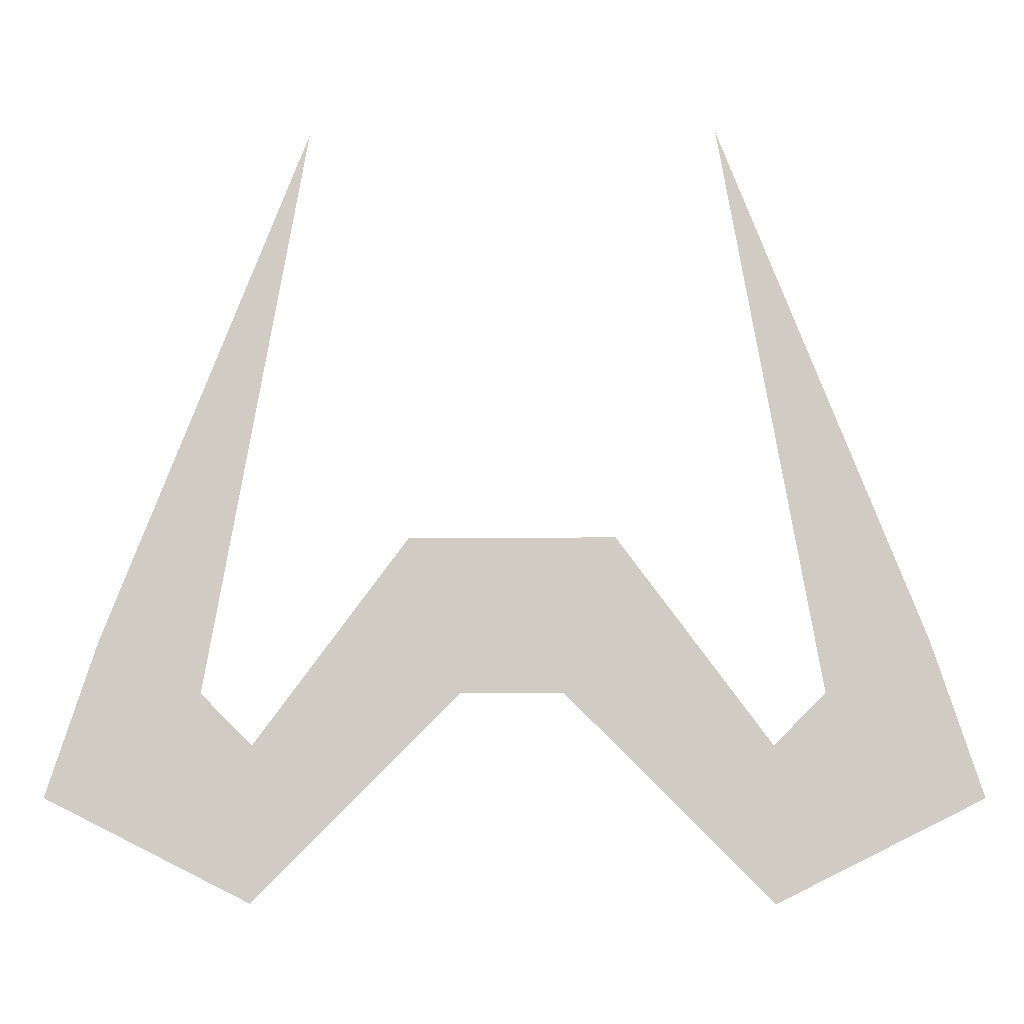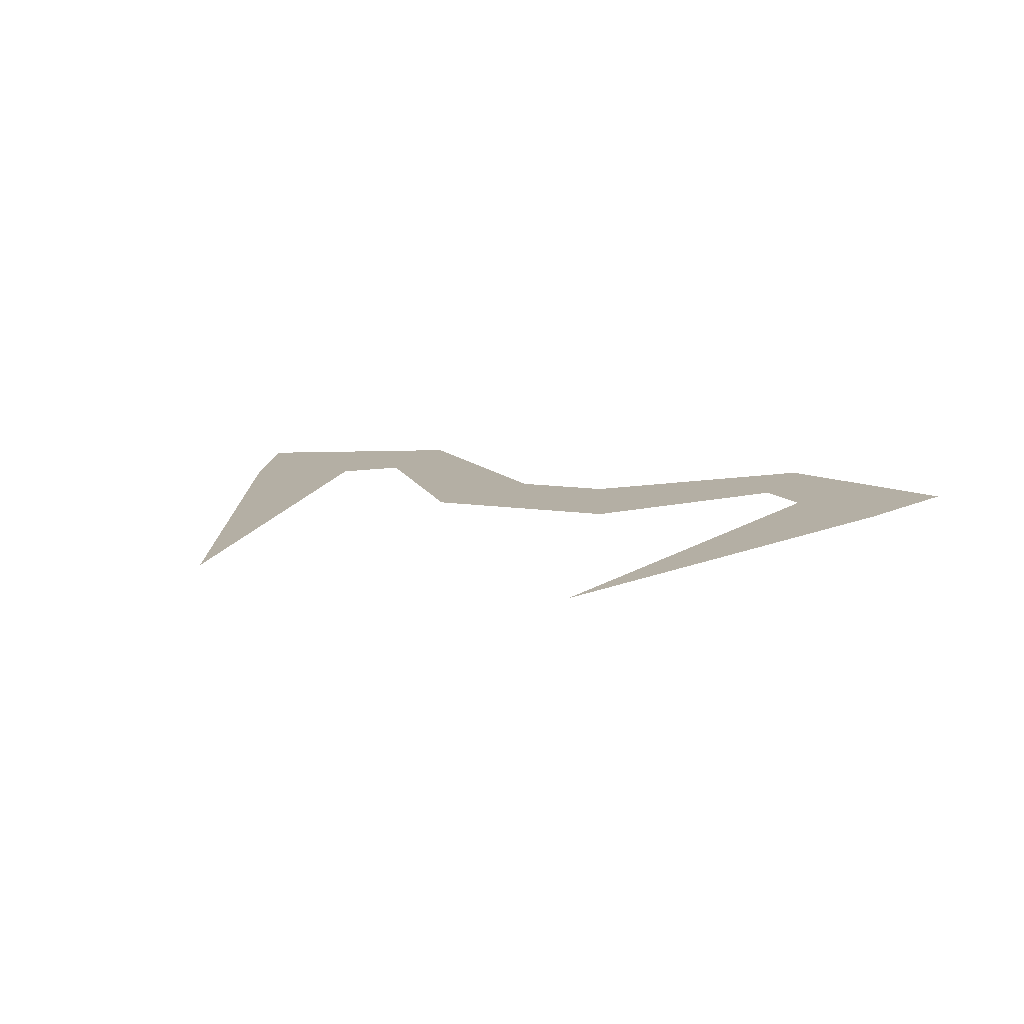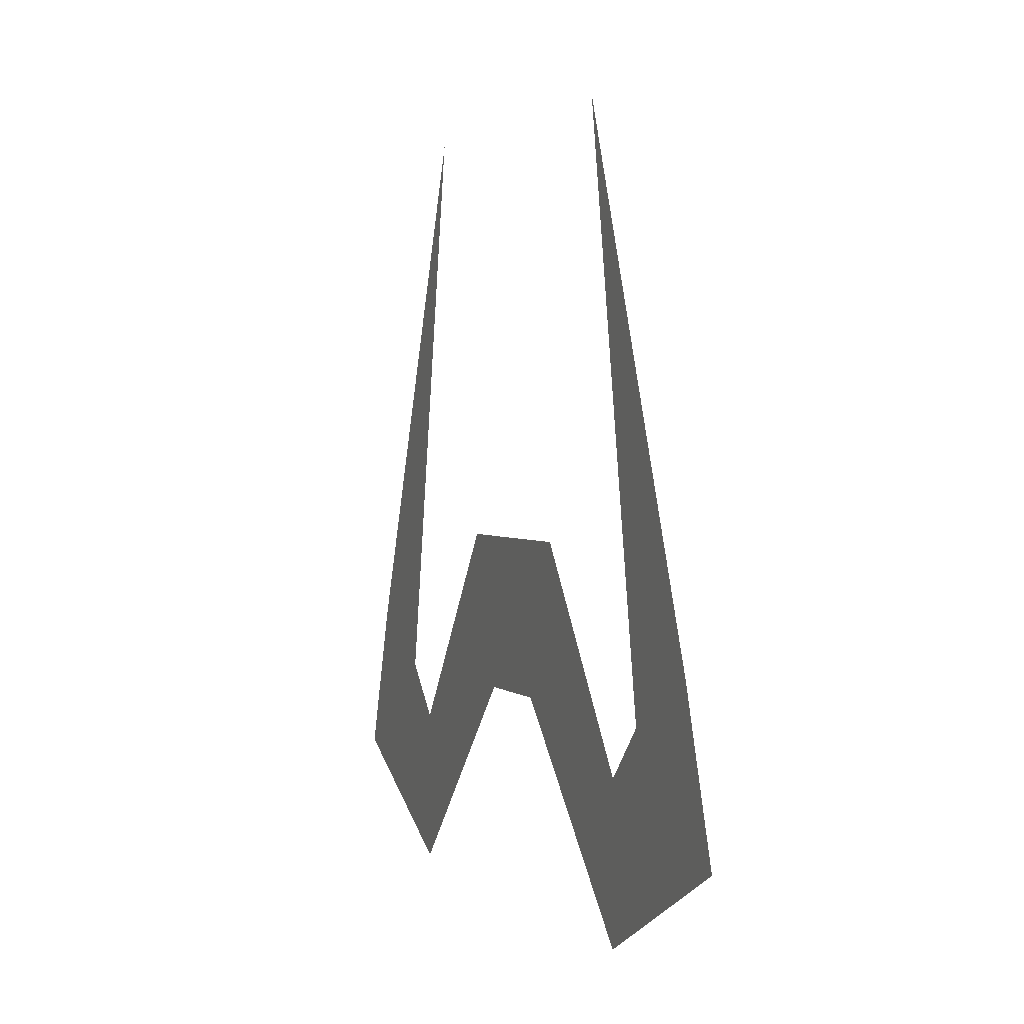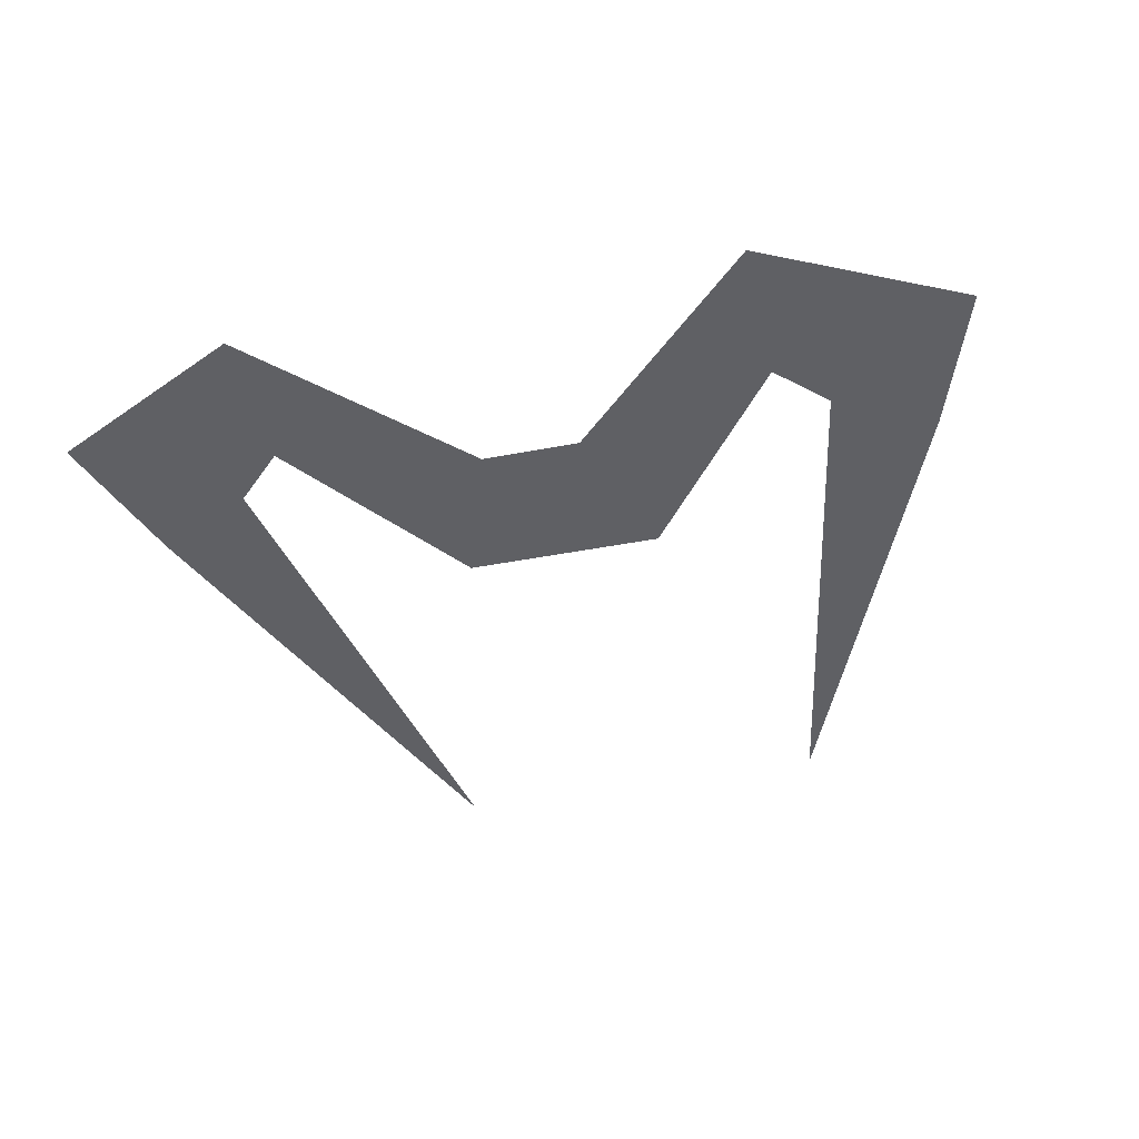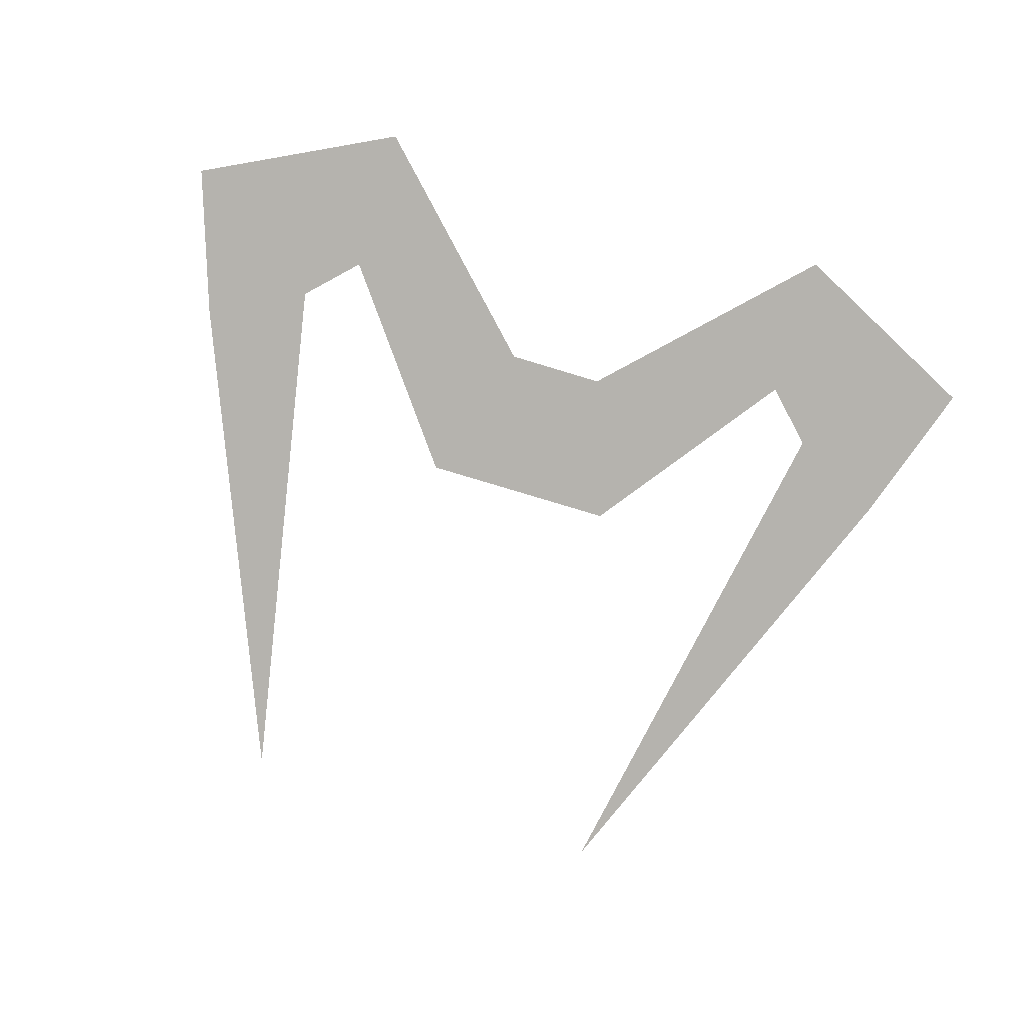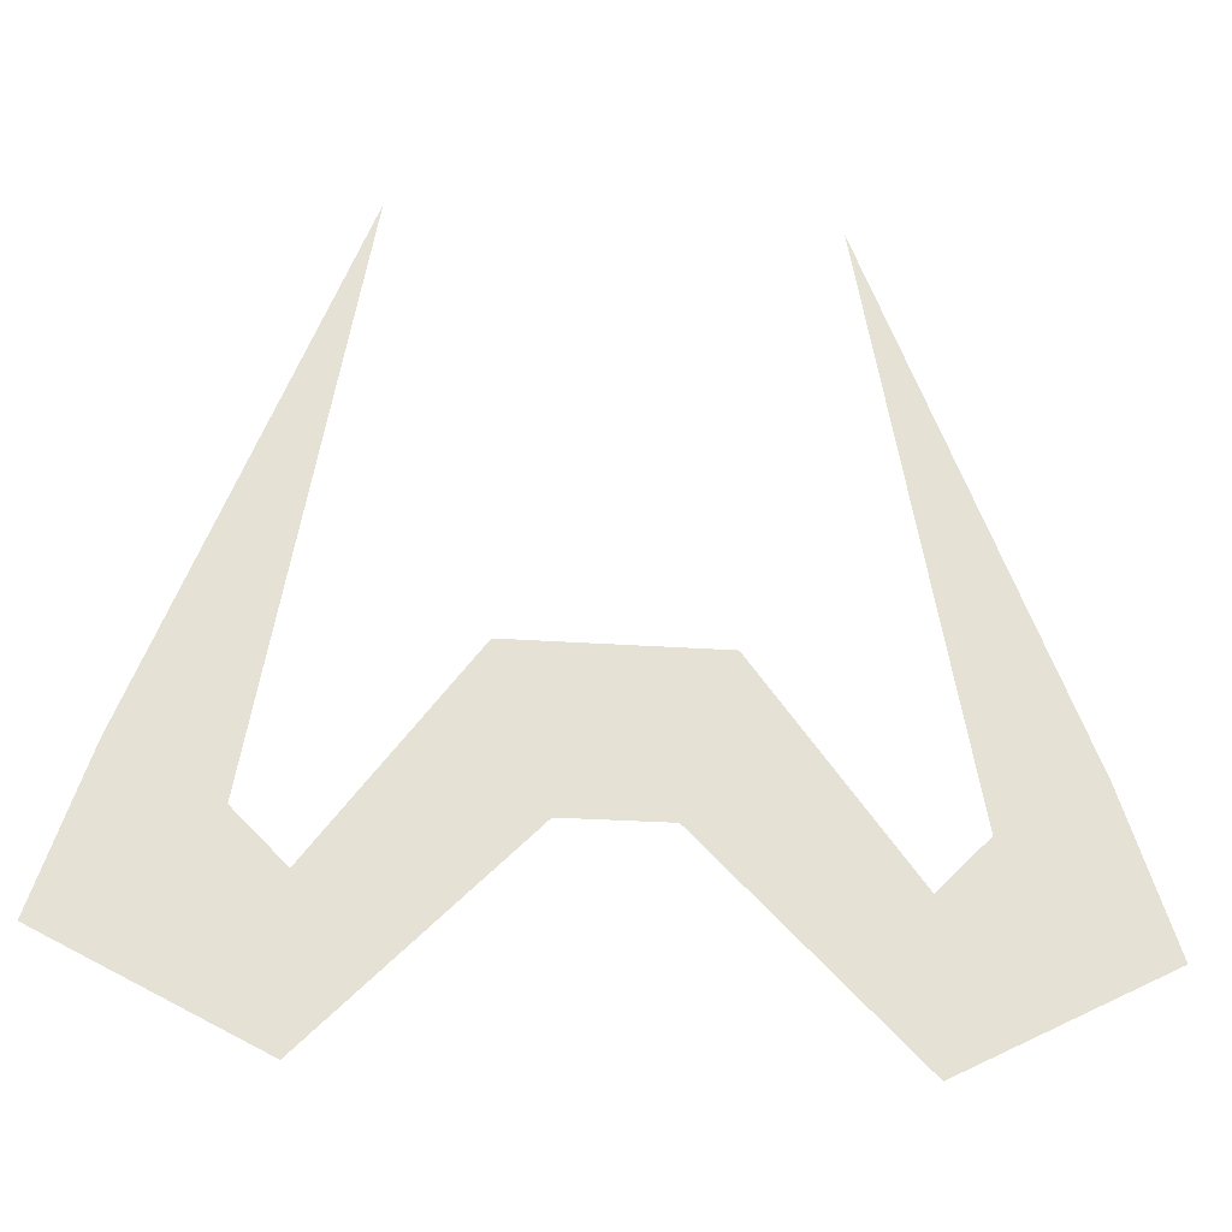
<metadata>
{"format":"obj","ext":"obj","renderer":"f3d","projection":"perspective","resolution":1024,"background":"white","views":[{"elev":-6.4,"azim":-178.4,"up":"+Y"},{"elev":11.3,"azim":-159.1,"up":"+Z"},{"elev":1.8,"azim":69.4,"up":"+Y"},{"elev":-43.6,"azim":12.8,"up":"+Z"},{"elev":-79.9,"azim":-16.7,"up":"+Z"},{"elev":-24.7,"azim":-6.8,"up":"+Y"}]}
</metadata>
<code>
v 0.04688 1.109 -0.1172
v 0.07031 1.094 -0.1172
v 0.0625 1.117 -0.1172
v 0.03125 1.195 -0.1172
v 0.03906 1.102 -0.1172
v 0.03906 1.078 -0.1172
v 0.01562 1.133 -0.1172
v 0.007812 1.109 -0.1172
v -0.01562 1.133 -0.1172
v -0.007812 1.109 -0.1172
v -0.03906 1.078 -0.1172
v -0.03906 1.102 -0.1172
v -0.04688 1.109 -0.1172
v -0.07031 1.094 -0.1172
v -0.0625 1.117 -0.1172
v -0.03125 1.195 -0.1172
f 1 2 3
f 1 3 4
f 5 6 2
f 5 2 1
f 5 7 8
f 5 8 6
f 9 10 8
f 9 8 7
f 11 10 9
f 11 9 12
f 11 12 13
f 11 13 14
f 14 13 15
f 15 13 13
f 15 13 16

</code>
